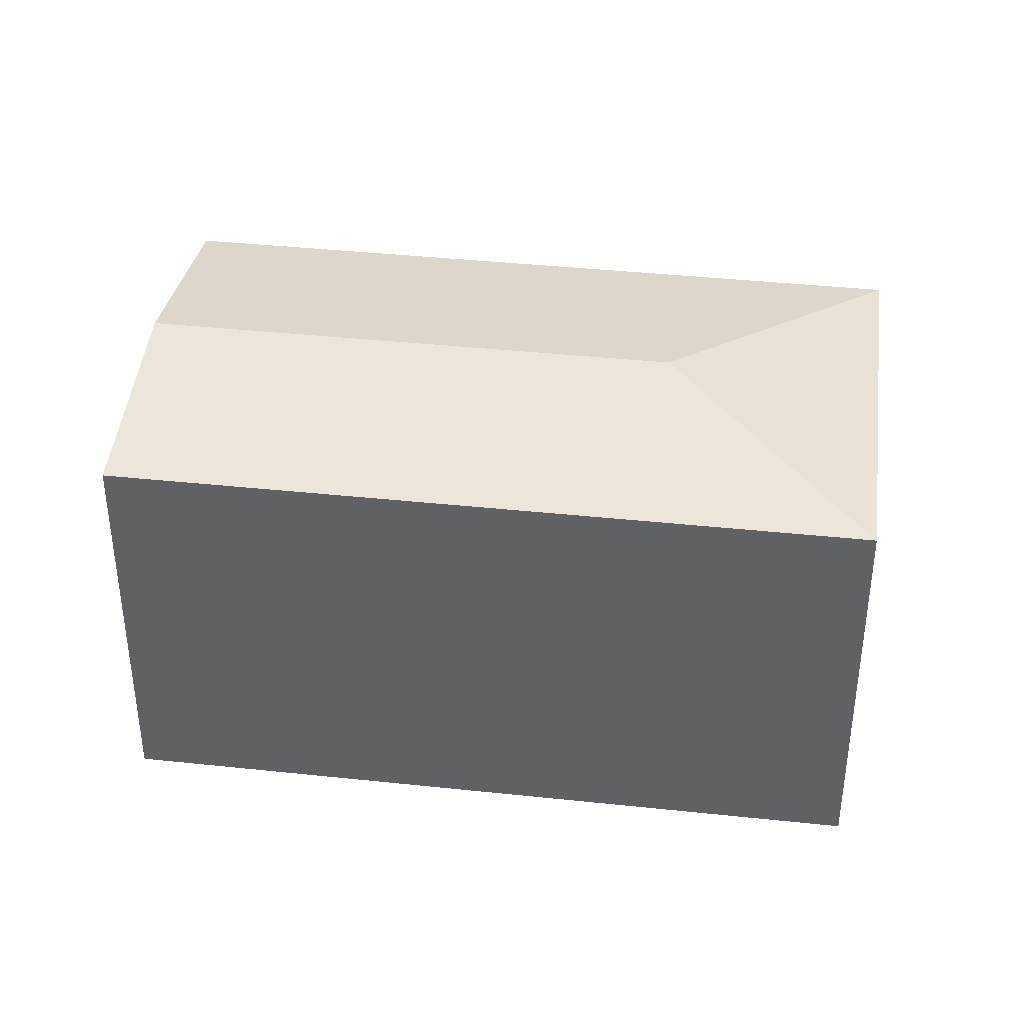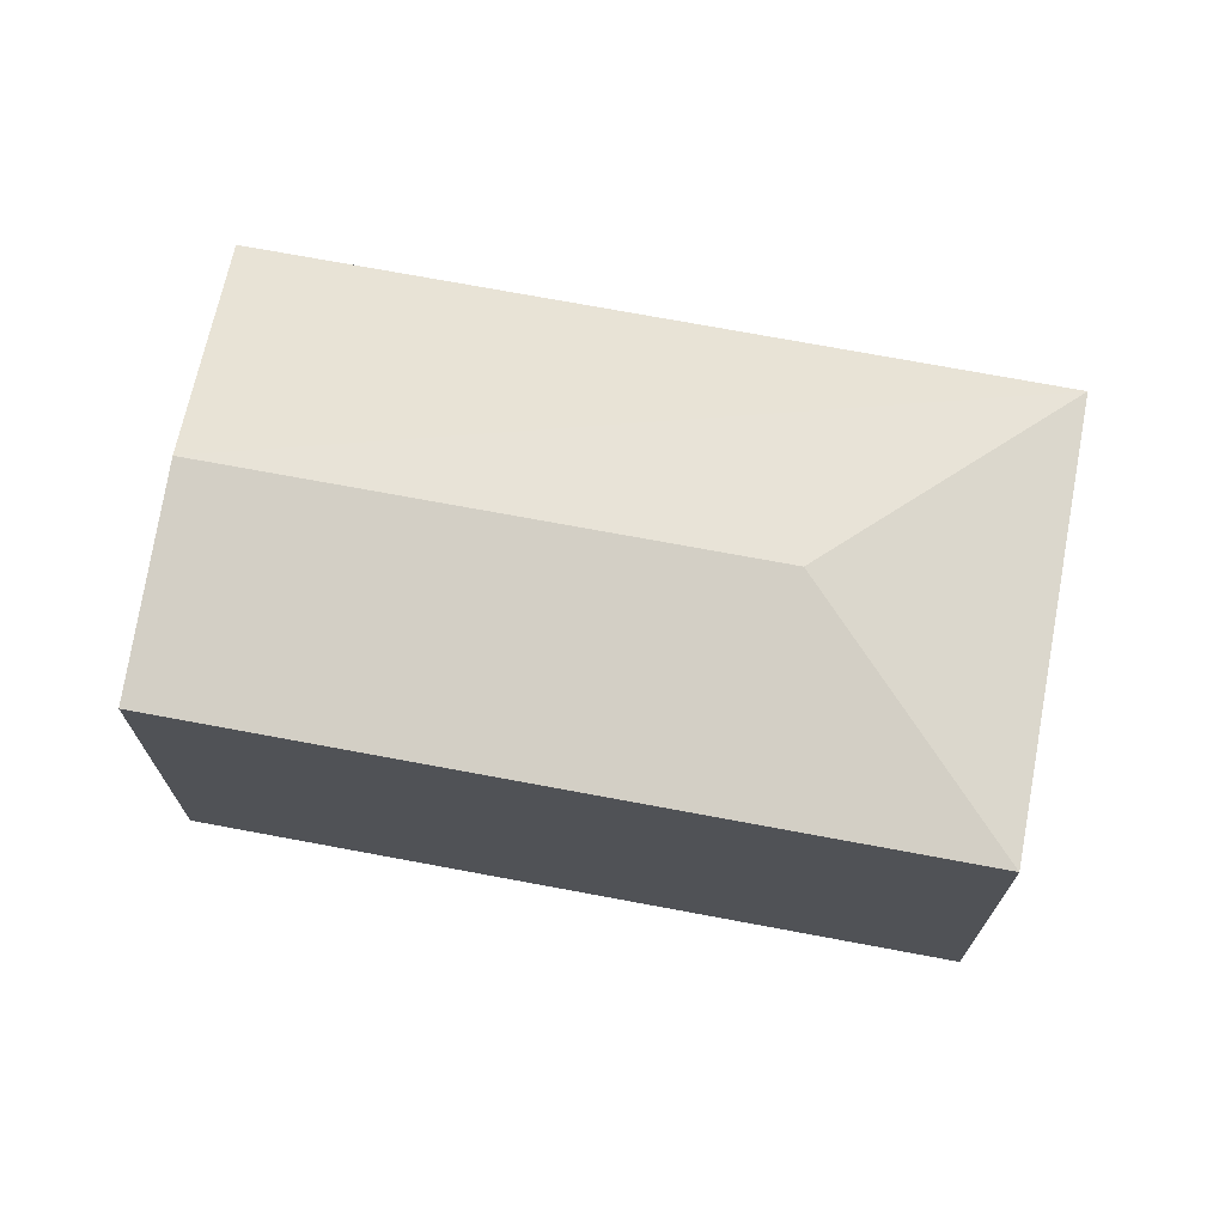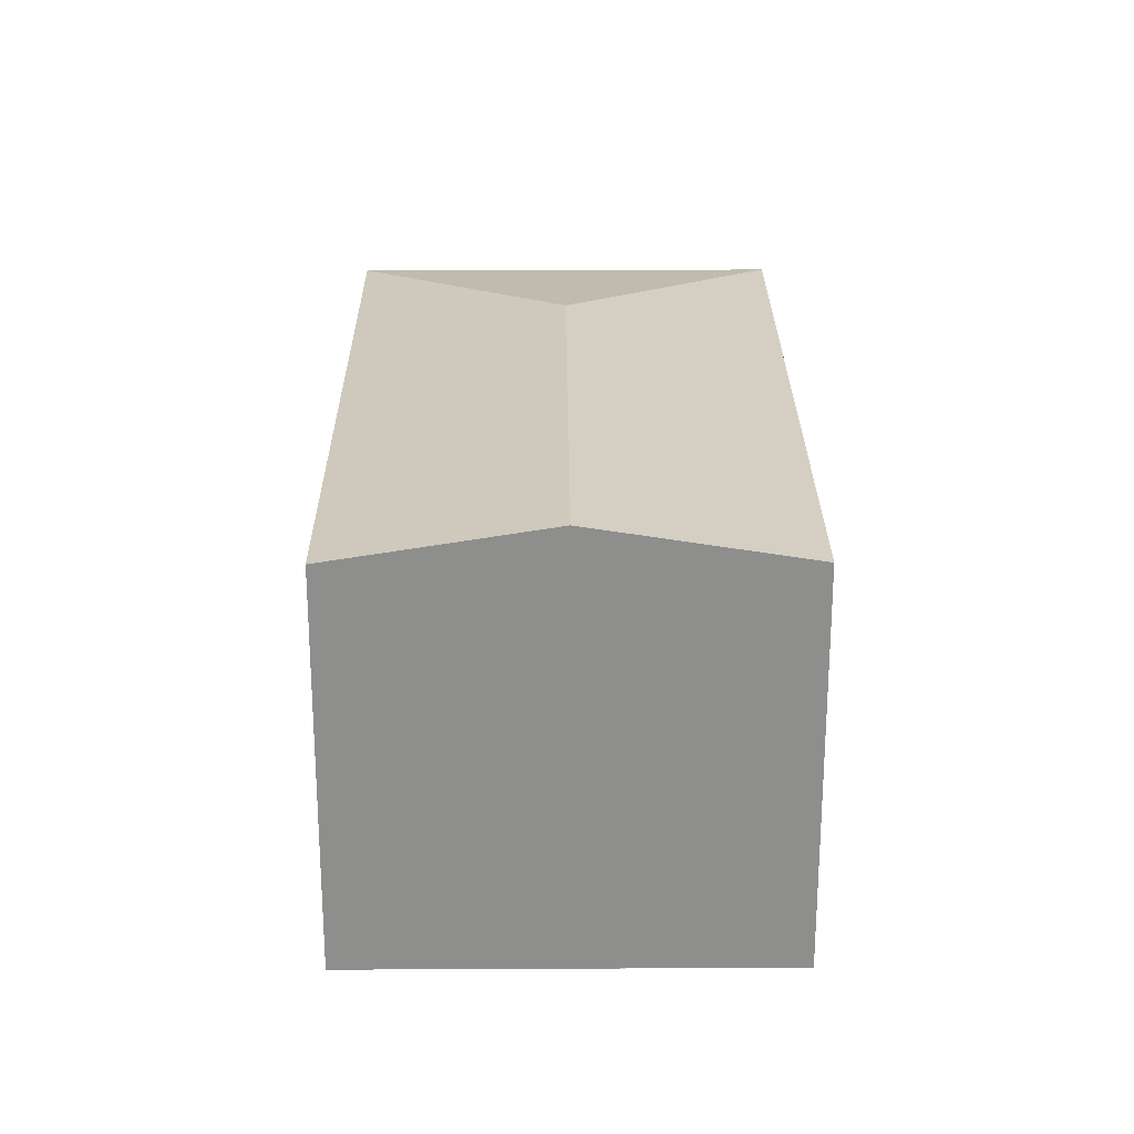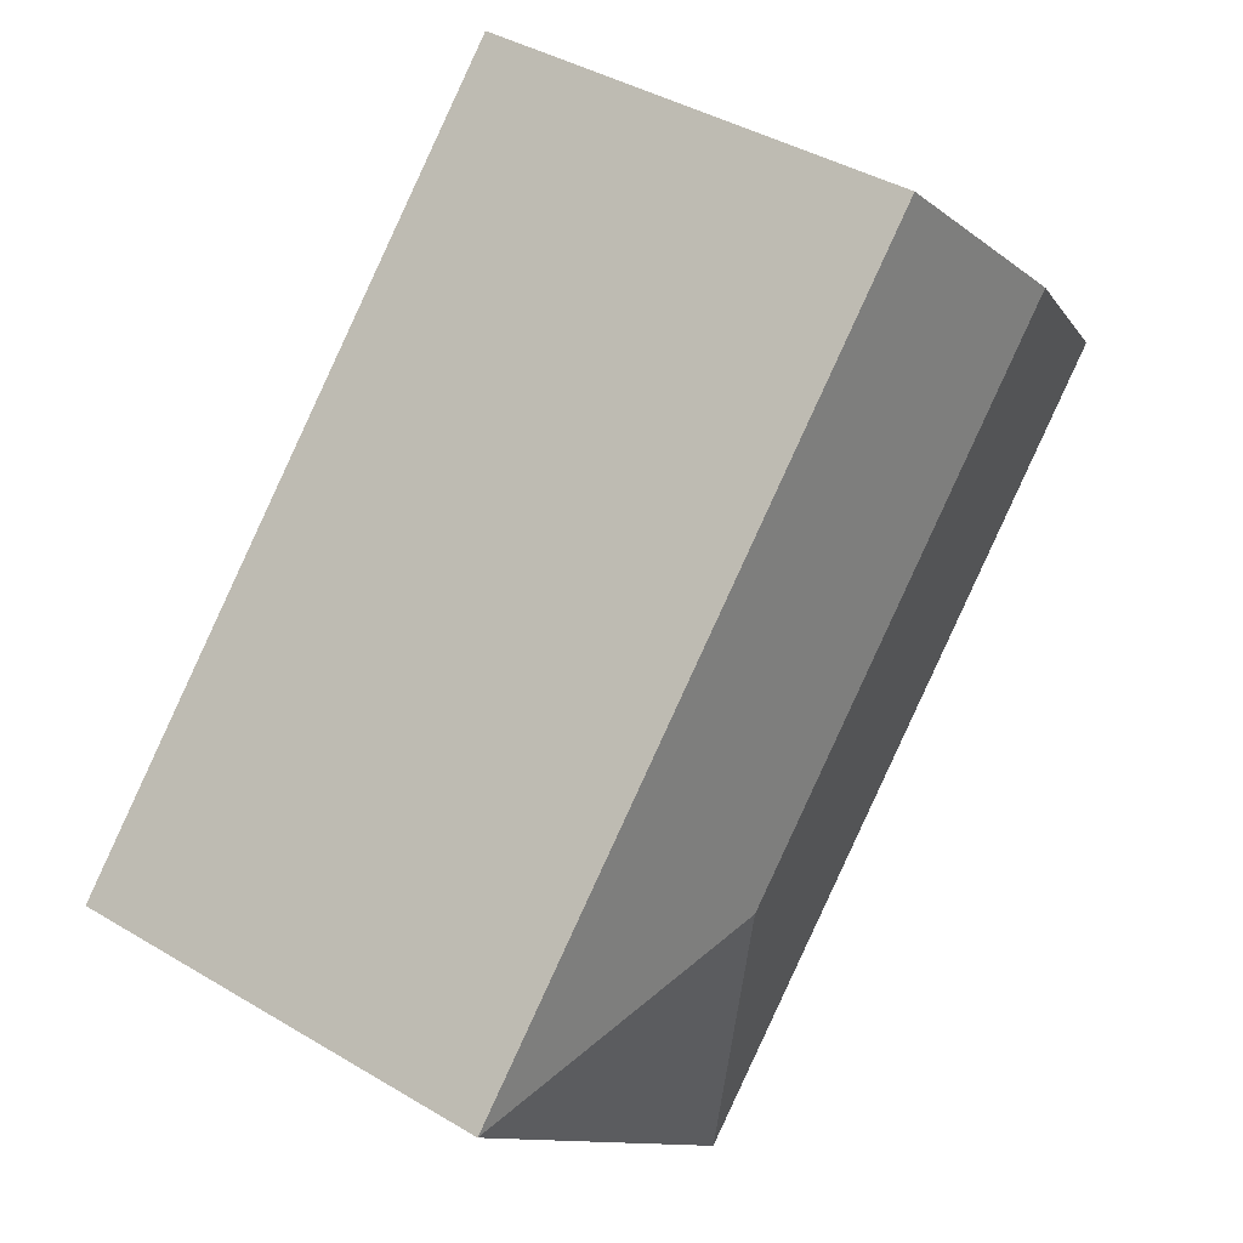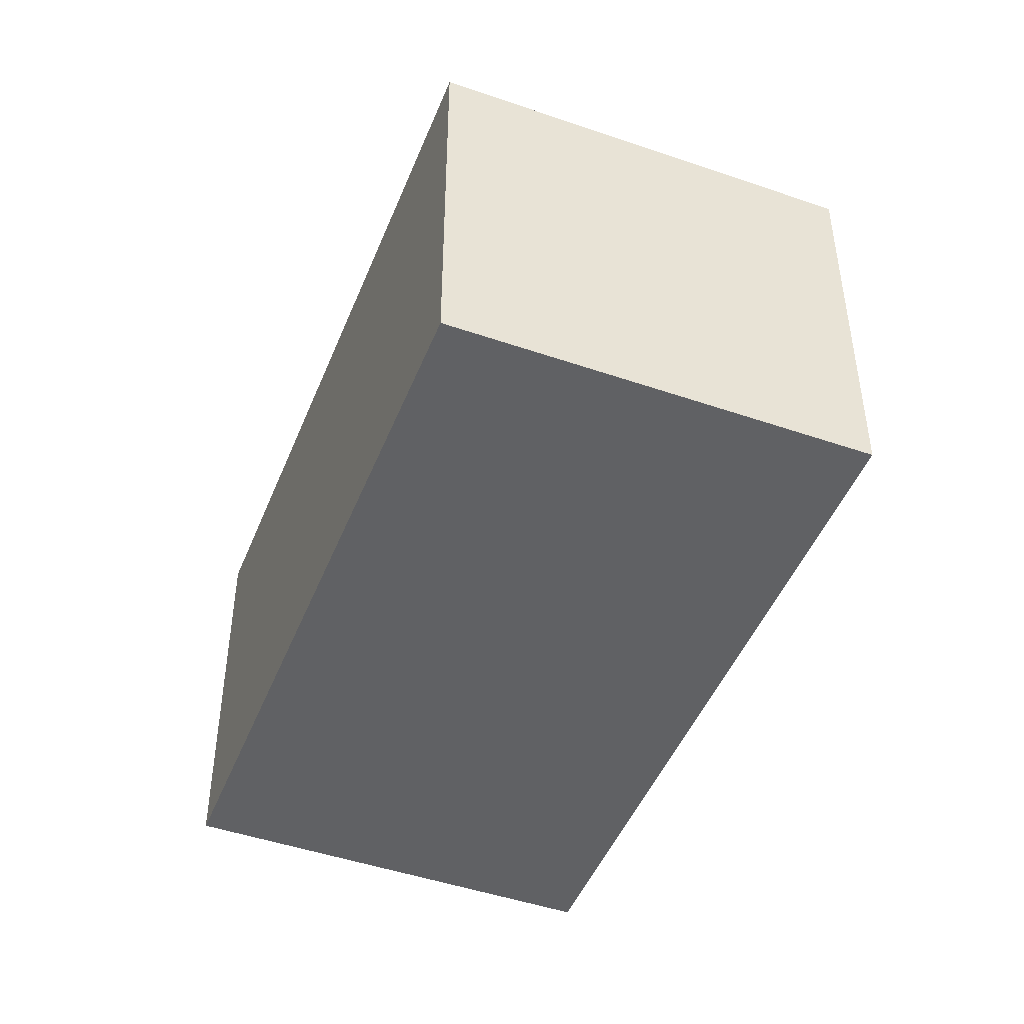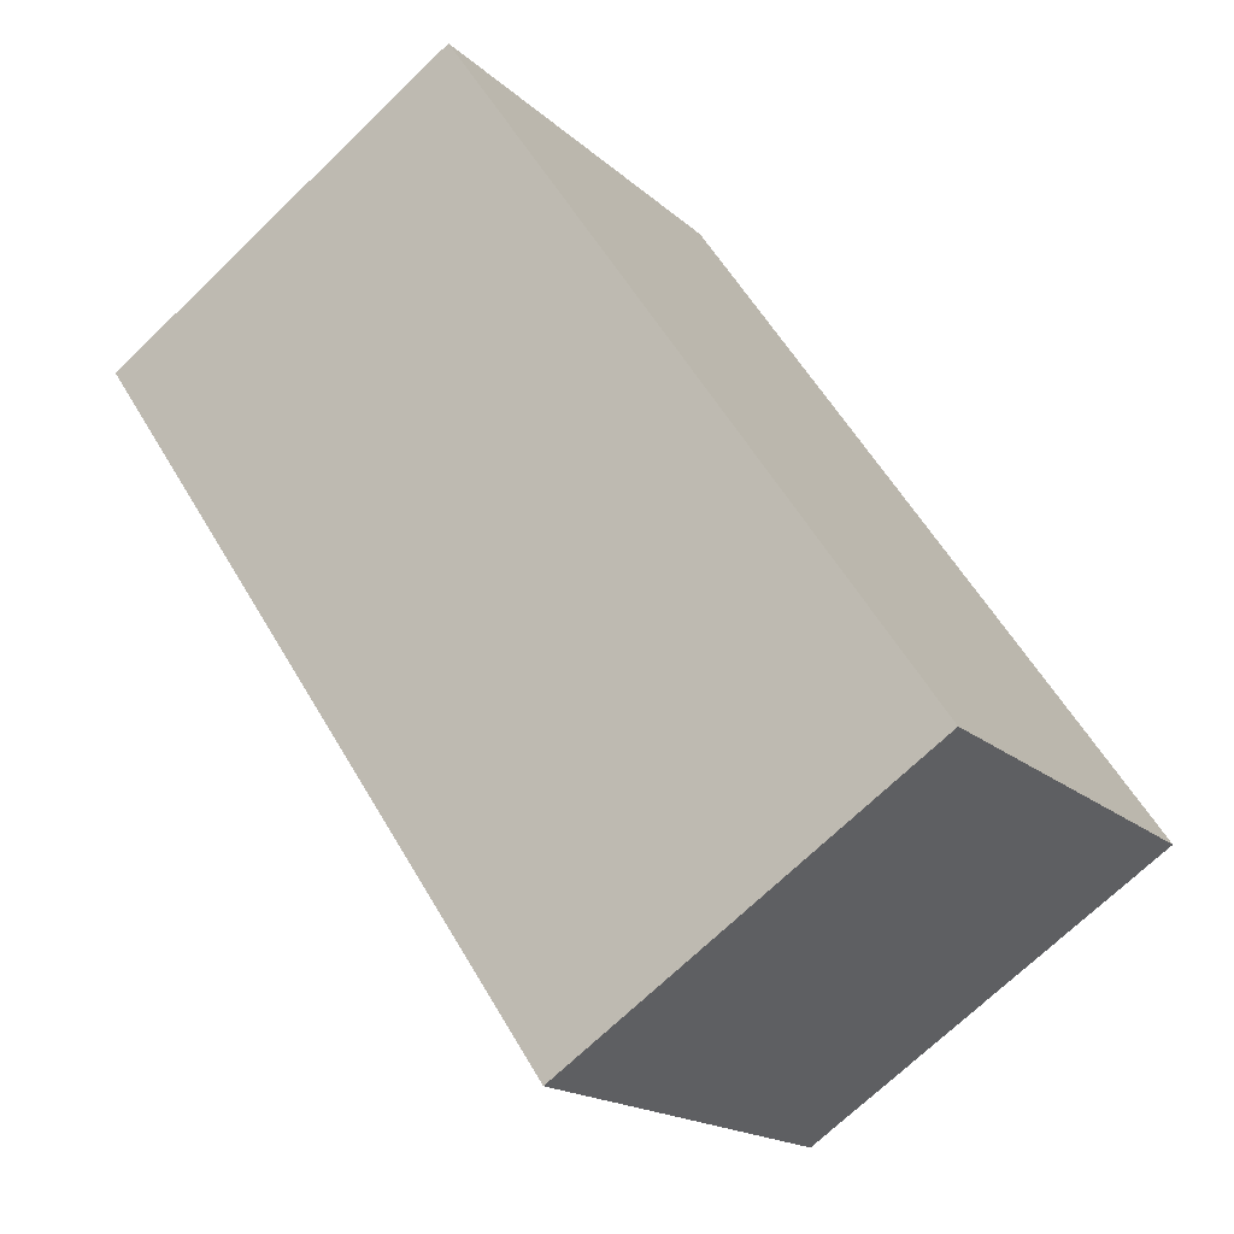
<metadata>
{"format":"obj","ext":"obj","renderer":"f3d","projection":"perspective","resolution":1024,"background":"white","views":[{"elev":39.3,"azim":53.0,"up":"+Y"},{"elev":72.0,"azim":56.0,"up":"+Y"},{"elev":25.2,"azim":-45.0,"up":"+Y"},{"elev":40.0,"azim":126.6,"up":"+Z"},{"elev":-47.0,"azim":114.1,"up":"+Y"},{"elev":-70.6,"azim":-46.0,"up":"+Z"}]}
</metadata>
<code>
v  0.998 2.788 0.983
v  3.441 2.566 -3.485
v  0 2.566 1.571e-16
v  3.454 2.788 -1.509
v  5.433 2.566 -1.524
v  1.995 2.566 1.964
v  0 0 0
v  1.995 -1.203e-16 1.964
v  0.998 -6.019e-17 0.983
v  5.433 9.332e-17 -1.524
v  3.441 2.134e-16 -3.485
g defaultobject
f 1 2 3
f 2 1 4
f 4 5 2
f 6 4 1
f 4 6 5
f 7 1 3
f 1 7 6
f 6 7 8
f 8 7 9
f 8 5 6
f 5 8 10
f 10 2 5
f 2 10 11
f 11 3 2
f 3 11 7
f 9 10 8
f 10 9 7
f 10 7 11

</code>
